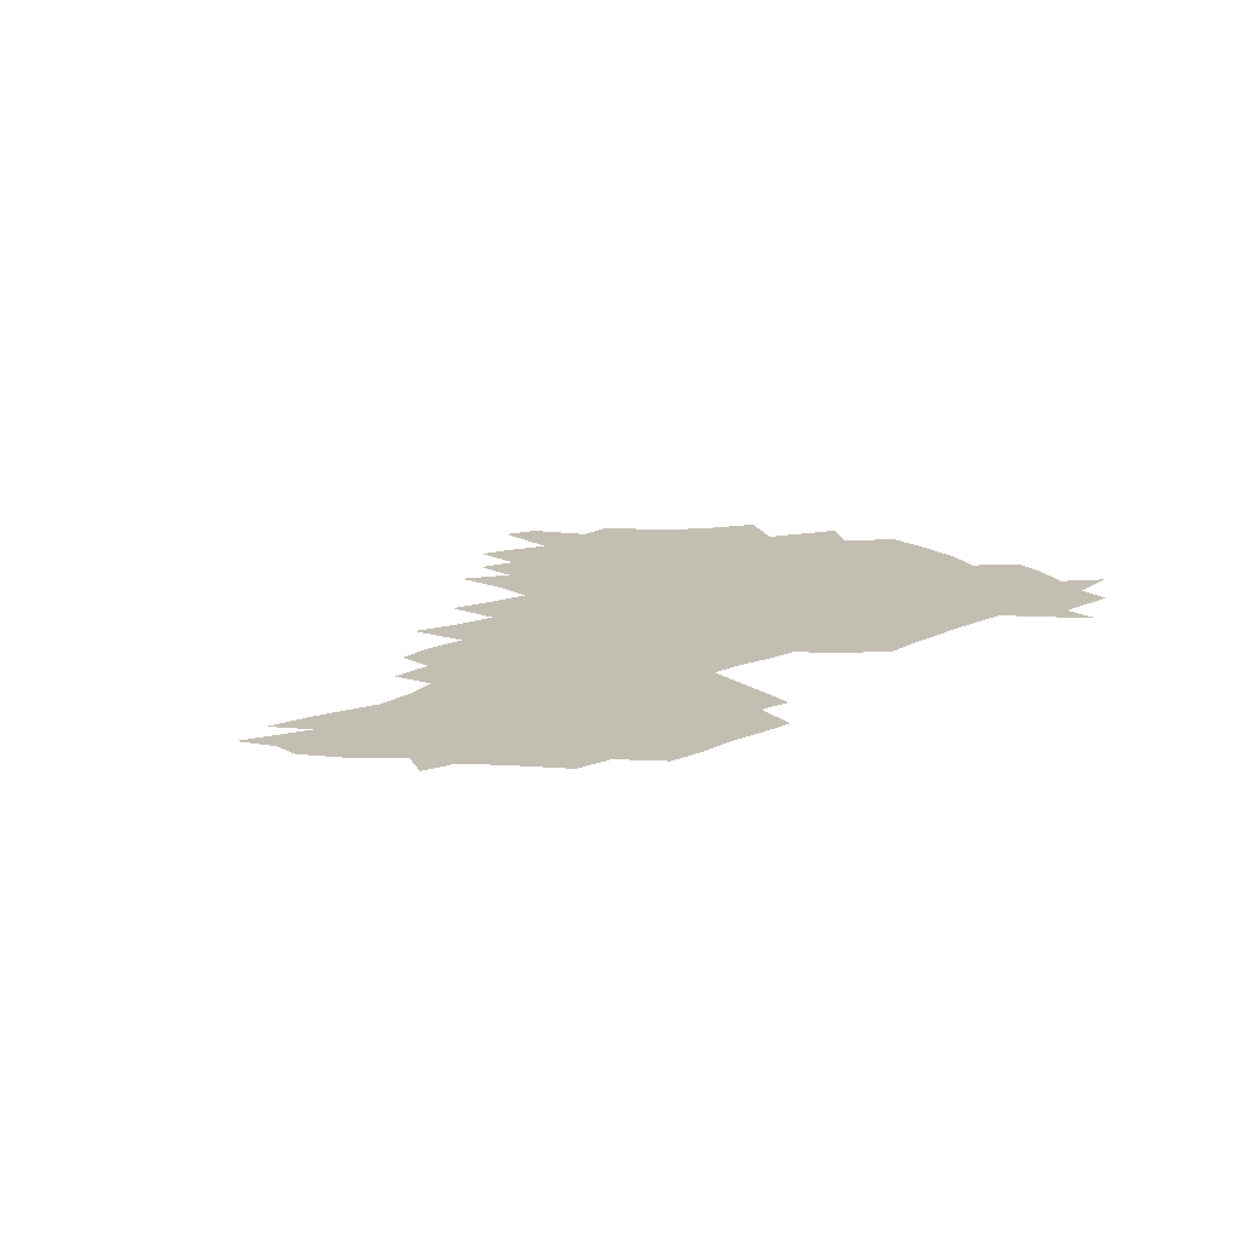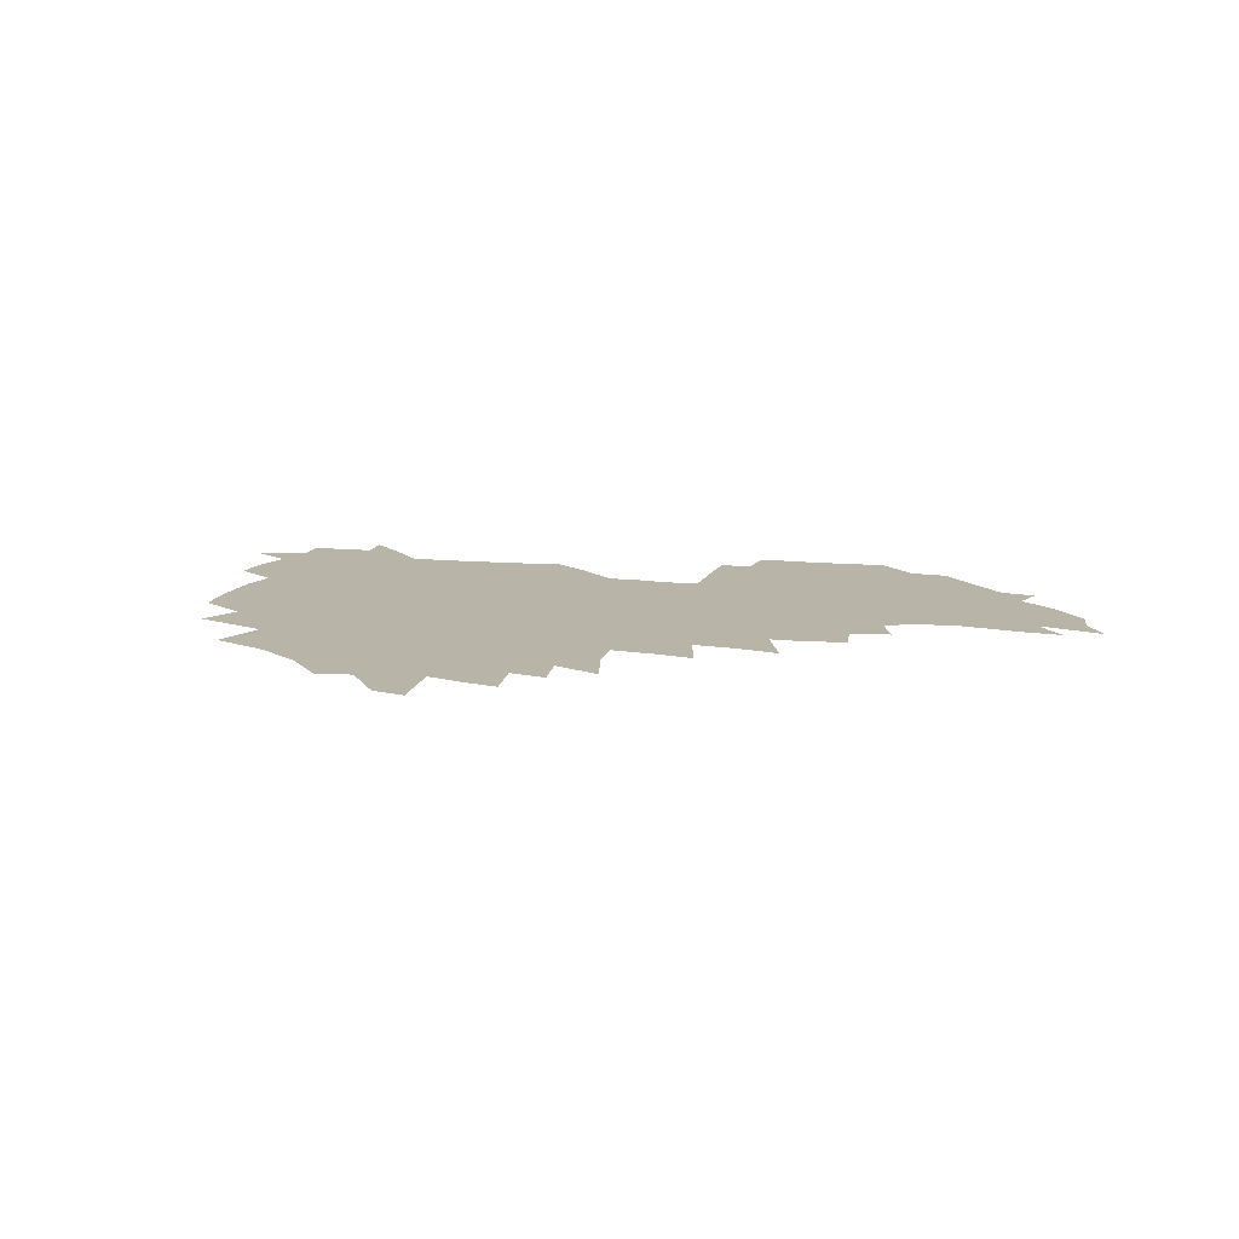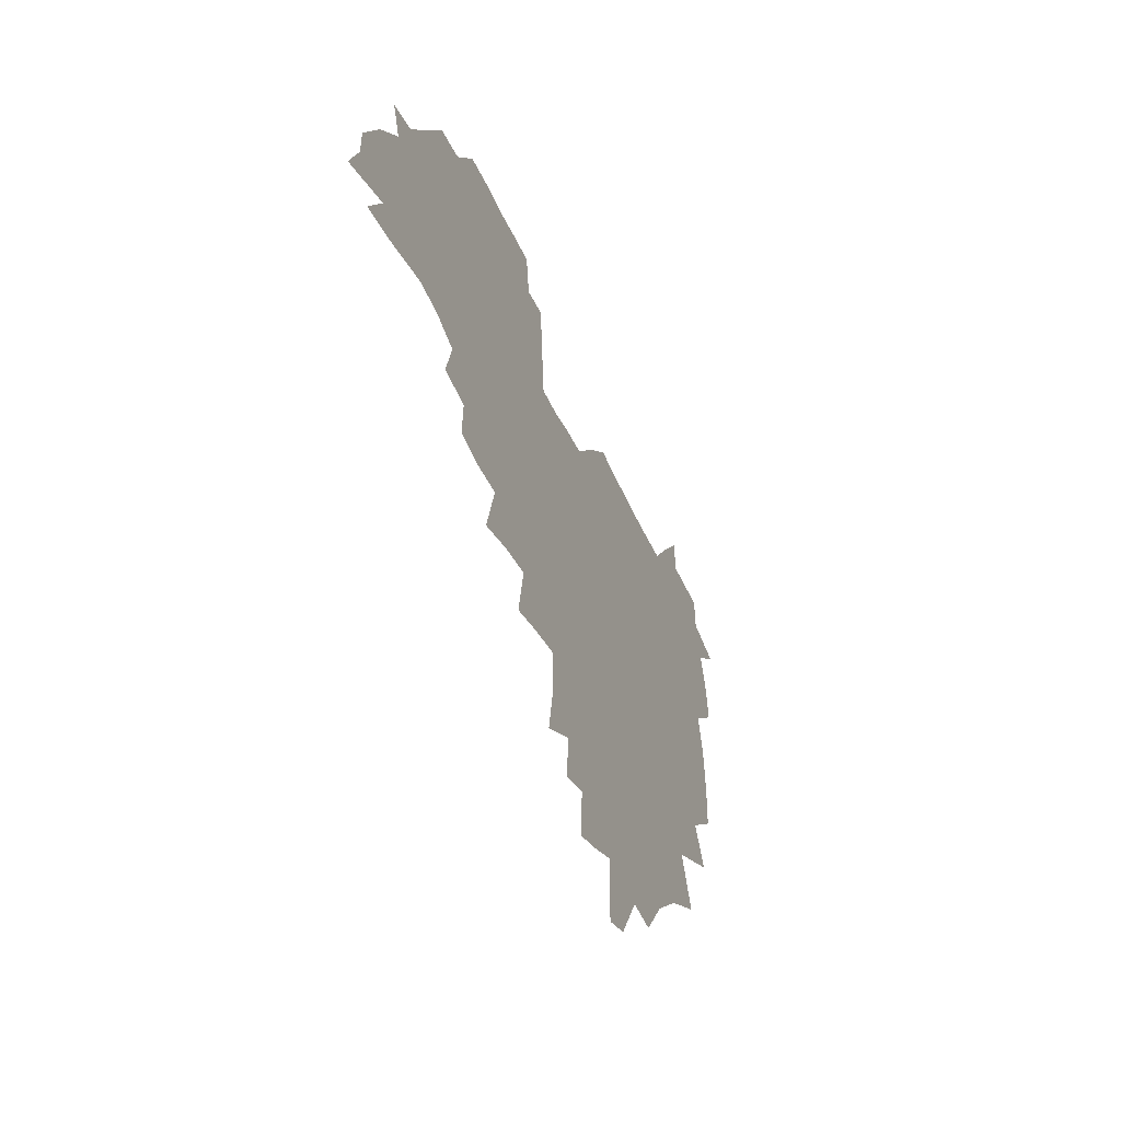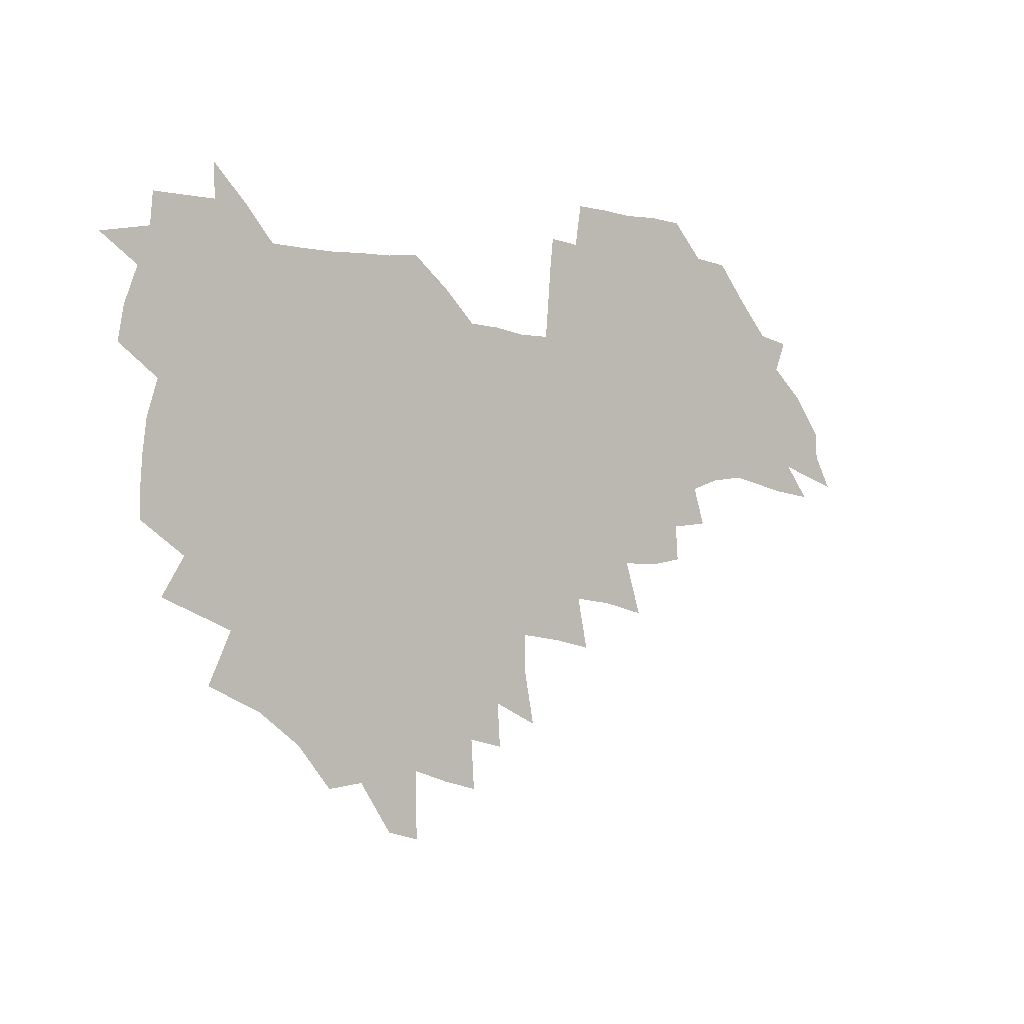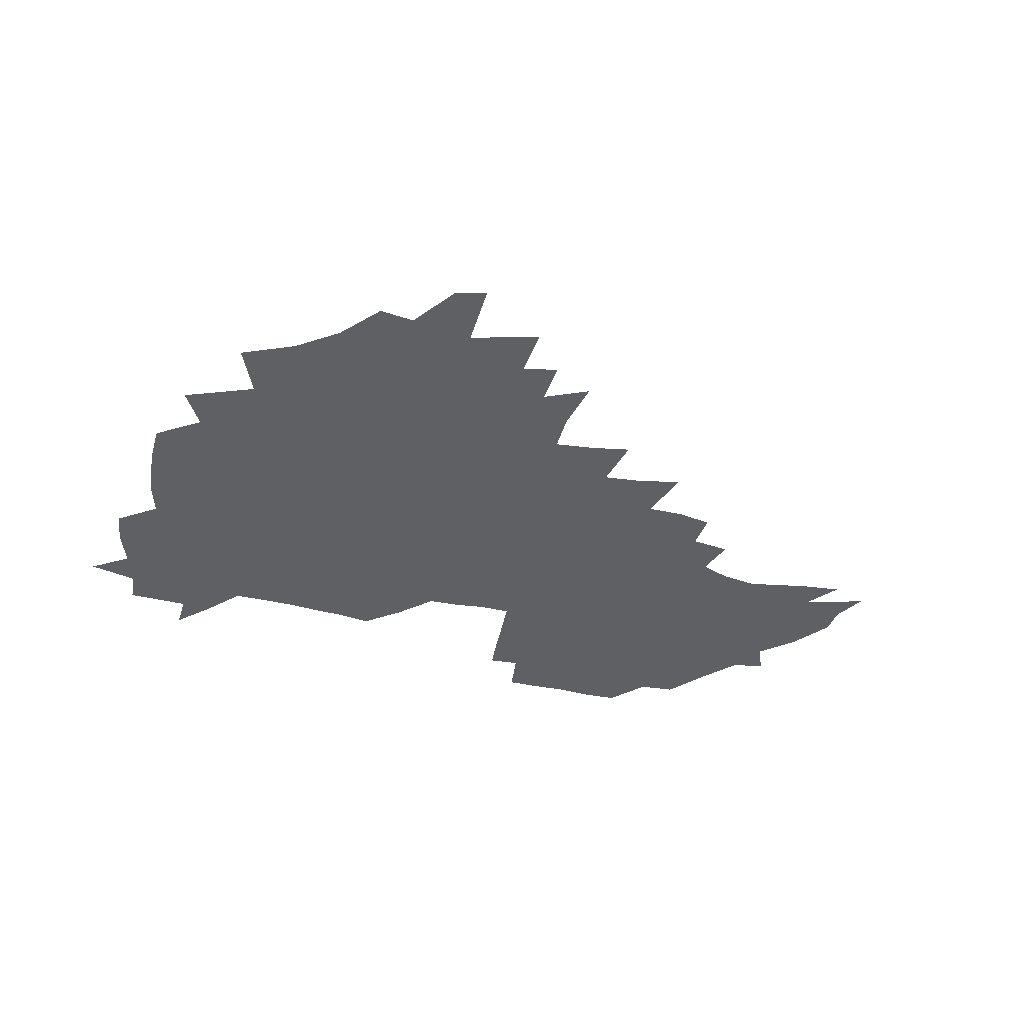
<metadata>
{"format":"obj","ext":"obj","renderer":"f3d","projection":"perspective","resolution":1024,"background":"white","views":[{"elev":17.4,"azim":137.8,"up":"+Z"},{"elev":13.1,"azim":12.2,"up":"+Z"},{"elev":-41.6,"azim":111.2,"up":"+Y"},{"elev":-1.7,"azim":-39.3,"up":"+Y"},{"elev":-42.6,"azim":-16.1,"up":"+Z"}]}
</metadata>
<code>
v 206.3 264.5 0
v 214.8 221.8 0
v 217.3 236.4 0
v 223.4 252.7 0
v 228.9 268.8 0
v 230.1 282.9 0
v 225.2 152.2 0
v 225.1 165.5 0
v 226.1 179.1 0
v 227.8 193.1 0
v 232.7 208.5 0
v 235.6 223.6 0
v 236.7 238.2 0
v 239.5 253.4 0
v 242.6 268.6 0
v 244 282.8 0
v 234.8 121.7 0
v 245.1 138.1 0
v 249.2 152.6 0
v 249.8 166.4 0
v 248 180.3 0
v 248.3 194.5 0
v 249.2 208.9 0
v 253 224.2 0
v 252.9 238.6 0
v 254 253.2 0
v 255.7 267.7 0
v 258.5 282.7 0
v 258.3 297.7 0
v 256.5 85.97 0
v 267 108 0
v 268.4 123.8 0
v 275 139.9 0
v 278 153.9 0
v 273.9 167.4 0
v 269.4 181.2 0
v 265.5 195.1 0
v 267.7 209.6 0
v 269.4 224.3 0
v 269.5 238.7 0
v 270.6 253.4 0
v 272.1 268 0
v 273.2 282.5 0
v 281.1 74.36 0
v 287.6 95.13 0
v 288.3 110.3 0
v 289.8 125.6 0
v 292.4 140.8 0
v 291.9 154.3 0
v 293.7 168.1 0
v 289.4 181.8 0
v 286.1 195.8 0
v 285.4 210 0
v 283.9 224.3 0
v 284.9 238.6 0
v 285.1 253 0
v 286.5 267.3 0
v 300 59.94 0
v 303.4 80.82 0
v 303.1 95.54 0
v 304.6 111.5 0
v 305.9 126.5 0
v 307.8 141.5 0
v 307 154.7 0
v 308.7 168.6 0
v 308.5 181.8 0
v 304.8 195.9 0
v 304.1 209.8 0
v 302.8 224.1 0
v 301.3 238.4 0
v 301.5 252.7 0
v 301.5 266.8 0
v 315.4 41.16 0
v 317.8 64.81 0
v 318.4 81.63 0
v 318.8 97 0
v 319.5 112.1 0
v 320.5 127 0
v 322.6 142.6 0
v 323.4 156.2 0
v 322.5 169 0
v 322.3 182.4 0
v 322 195.9 0
v 320.6 209.7 0
v 320.7 223.5 0
v 318.6 238 0
v 317.4 252.4 0
v 316.6 266.7 0
v 331.6 42.72 0
v 332.9 66.83 0
v 333.3 83.12 0
v 333.4 97.79 0
v 334.8 114.3 0
v 335 128 0
v 335.4 141.7 0
v 335.7 155.6 0
v 336.8 169.8 0
v 336.4 182.7 0
v 335.9 196 0
v 334.8 209.9 0
v 334.3 223.8 0
v 333.8 237.9 0
v 333.1 252 0
v 331 267.5 0
v 346.4 20.74 0
v 346.6 47.2 0
v 346.9 66.36 0
v 347.3 83.57 0
v 347.4 97.88 0
v 348 114 0
v 348.2 127 0
v 348.7 141.8 0
v 349.1 156.3 0
v 349.3 170 0
v 349.3 182.8 0
v 348.9 196.4 0
v 348.5 210.1 0
v 347.7 224.1 0
v 348 238 0
v 347.1 252.2 0
v 345.7 267.8 0
v 360.9 16.74 0
v 360.7 46.1 0
v 361.3 62.6 0
v 361.1 81.84 0
v 361.2 97.75 0
v 361.4 112.8 0
v 361.8 127.2 0
v 362.1 141.3 0
v 362.4 155.3 0
v 362.6 169.2 0
v 362.4 182.9 0
v 362.3 196.5 0
v 362.1 210.4 0
v 362 224.2 0
v 361.6 238.6 0
v 360.8 253.2 0
v 360.1 269.4 0
v 361 286 0
v 376.6 40.65 0
v 375.8 61.2 0
v 374.9 81.7 0
v 375.3 96.08 0
v 375.4 111 0
v 375.4 126.2 0
v 376.1 139.9 0
v 376.2 154.3 0
v 375.9 169.3 0
v 375.9 182.9 0
v 375.9 196.6 0
v 375.9 210.5 0
v 375.8 224.6 0
v 376.3 240.6 0
v 376.3 256.4 0
v 392.3 36.45 0
v 390.9 58.16 0
v 389.7 78.12 0
v 389.6 94.15 0
v 389.6 109.7 0
v 389.8 124.3 0
v 390.7 138.3 0
v 390.7 152.8 0
v 389.3 169.2 0
v 389.4 182.9 0
v 389.6 196.6 0
v 389.7 210.5 0
v 390 224.8 0
v 391.2 241.9 0
v 407 54.26 0
v 405.8 73.54 0
v 404.3 92.09 0
v 405.4 106.7 0
v 405.4 121.9 0
v 406 136.6 0
v 405.3 152.1 0
v 404.7 167.3 0
v 404 182.1 0
v 403.5 196.5 0
v 403.6 210.4 0
v 403.9 224.3 0
v 405.4 241.1 0
v 426.2 63.64 0
v 421.7 86.51 0
v 421.8 103.6 0
v 423.2 118.3 0
v 421 136.1 0
v 420.6 151 0
v 419.2 167 0
v 418.4 181.8 0
v 417.5 196.5 0
v 417.6 210.4 0
v 418.1 224.4 0
v 419.5 239 0
v 440.4 101 0
v 438 119.7 0
v 437.3 134.7 0
v 435.6 150.7 0
v 433.7 167.1 0
v 433.2 181.3 0
v 431.4 196.7 0
v 432.4 210.4 0
v 432.2 224.2 0
v 433.9 238.9 0
v 435.3 253.4 0
v 436.6 270.2 0
v 438.1 284.1 0
v 458.2 97.17 0
v 453.4 119.8 0
v 452.1 135.6 0
v 450.3 151.6 0
v 448.5 167.1 0
v 447.5 181.7 0
v 446.1 196.4 0
v 446.8 210.1 0
v 446 224 0
v 447.5 238.2 0
v 448.8 252.6 0
v 450.6 268.2 0
v 452 282.8 0
v 454.8 300.9 0
v 471.4 117.5 0
v 467.4 136.4 0
v 465.2 152.2 0
v 462.5 168.4 0
v 461.7 182.5 0
v 461.7 196.5 0
v 460.5 210.6 0
v 458.9 223.9 0
v 462.7 238.9 0
v 464.3 253.6 0
v 464.6 267.6 0
v 466.3 282.5 0
v 469.6 300.6 0
v 490.9 112.7 0
v 483.5 136.2 0
v 480.6 152.8 0
v 479.3 167.7 0
v 477 182.7 0
v 476.8 196.8 0
v 476.6 210.8 0
v 476.5 224.9 0
v 478.3 239.4 0
v 478.5 253.4 0
v 480.3 268.2 0
v 482 283.4 0
v 484.4 299.5 0
v 501 135.7 0
v 497 153.3 0
v 494 168.9 0
v 492.3 183.3 0
v 491.8 197.2 0
v 492.1 211.1 0
v 492.1 225.1 0
v 493.1 239.3 0
v 494.1 253.6 0
v 497 269 0
v 497.4 283.3 0
v 500.7 300.3 0
v 516.2 138.1 0
v 515.2 153.8 0
v 510.5 169.9 0
v 508.6 184 0
v 505.2 198.2 0
v 505.5 211.2 0
v 508 225.4 0
v 507.8 239.2 0
v 509.1 253.3 0
v 512.6 268.8 0
v 511.7 282.7 0
v 516.1 299.3 0
v 533 155.5 0
v 527.7 172.1 0
v 524.6 185.4 0
v 523.8 198.5 0
v 521.6 211.9 0
v 522.5 225.3 0
v 521.6 238.9 0
v 523.5 252.7 0
v 526.5 267.8 0
v 530.6 283.6 0
v 541.2 176.5 0
v 539.1 187.4 0
v 537.8 199.5 0
v 536.4 212.3 0
v 536.1 225.2 0
v 540.4 238.9 0
v 539.9 252.5 0
v 542.8 266.8 0
v 546.7 281.9 0
v 557.5 178.4 0
v 554.5 189.1 0
v 552.3 200.3 0
v 551.6 212.2 0
v 553.1 224.7 0
v 556.1 237.7 0
v 557.3 251.3 0
v 560.4 265.3 0
v 585.6 172.4 0
v 570 189.1 0
v 568.1 200.2 0
v 567.7 211.5 0
v 569.6 223.3 0
v 569.9 236.1 0
v 574.9 249.1 0
v 604.6 169.9 0
v 592.9 184.8 0
v 586.8 198 0
v 583.7 210.1 0
v 583.8 221.4 0
v 584.5 233.2 0
v 589.7 246.2 0
v 621.6 175.5 0
v 613.5 190.3 0
v 613 201.8 0
v 599.6 219.7 0
f 4 5 1
f 11 12 2
f 2 12 3
f 12 13 3
f 3 13 4
f 13 14 4
f 4 14 5
f 14 15 5
f 5 15 6
f 15 16 6
f 18 19 7
f 7 19 8
f 19 20 8
f 8 20 9
f 20 21 9
f 9 21 10
f 21 22 10
f 10 22 11
f 22 23 11
f 11 23 12
f 23 24 12
f 12 24 13
f 24 25 13
f 13 25 14
f 25 26 14
f 14 26 15
f 26 27 15
f 15 27 16
f 27 28 16
f 31 32 17
f 17 32 18
f 32 33 18
f 18 33 19
f 33 34 19
f 19 34 20
f 34 35 20
f 20 35 21
f 35 36 21
f 21 36 22
f 36 37 22
f 22 37 23
f 37 38 23
f 23 38 24
f 38 39 24
f 24 39 25
f 39 40 25
f 25 40 26
f 40 41 26
f 26 41 27
f 41 42 27
f 27 42 28
f 42 43 28
f 28 43 29
f 44 45 30
f 30 45 31
f 45 46 31
f 31 46 32
f 46 47 32
f 32 47 33
f 47 48 33
f 33 48 34
f 48 49 34
f 34 49 35
f 49 50 35
f 35 50 36
f 50 51 36
f 36 51 37
f 51 52 37
f 37 52 38
f 52 53 38
f 38 53 39
f 53 54 39
f 39 54 40
f 54 55 40
f 40 55 41
f 55 56 41
f 41 56 42
f 56 57 42
f 42 57 43
f 58 59 44
f 44 59 45
f 59 60 45
f 45 60 46
f 60 61 46
f 46 61 47
f 61 62 47
f 47 62 48
f 62 63 48
f 48 63 49
f 63 64 49
f 49 64 50
f 64 65 50
f 50 65 51
f 65 66 51
f 51 66 52
f 66 67 52
f 52 67 53
f 67 68 53
f 53 68 54
f 68 69 54
f 54 69 55
f 69 70 55
f 55 70 56
f 70 71 56
f 56 71 57
f 71 72 57
f 73 74 58
f 58 74 59
f 74 75 59
f 59 75 60
f 75 76 60
f 60 76 61
f 76 77 61
f 61 77 62
f 77 78 62
f 62 78 63
f 78 79 63
f 63 79 64
f 79 80 64
f 64 80 65
f 80 81 65
f 65 81 66
f 81 82 66
f 66 82 67
f 82 83 67
f 67 83 68
f 83 84 68
f 68 84 69
f 84 85 69
f 69 85 70
f 85 86 70
f 70 86 71
f 86 87 71
f 71 87 72
f 87 88 72
f 73 89 74
f 89 90 74
f 74 90 75
f 90 91 75
f 75 91 76
f 91 92 76
f 76 92 77
f 92 93 77
f 77 93 78
f 93 94 78
f 78 94 79
f 94 95 79
f 79 95 80
f 95 96 80
f 80 96 81
f 96 97 81
f 81 97 82
f 97 98 82
f 82 98 83
f 98 99 83
f 83 99 84
f 99 100 84
f 84 100 85
f 100 101 85
f 85 101 86
f 101 102 86
f 86 102 87
f 102 103 87
f 87 103 88
f 103 104 88
f 105 106 89
f 89 106 90
f 106 107 90
f 90 107 91
f 107 108 91
f 91 108 92
f 108 109 92
f 92 109 93
f 109 110 93
f 93 110 94
f 110 111 94
f 94 111 95
f 111 112 95
f 95 112 96
f 112 113 96
f 96 113 97
f 113 114 97
f 97 114 98
f 114 115 98
f 98 115 99
f 115 116 99
f 99 116 100
f 116 117 100
f 100 117 101
f 117 118 101
f 101 118 102
f 118 119 102
f 102 119 103
f 119 120 103
f 103 120 104
f 120 121 104
f 105 122 106
f 122 123 106
f 106 123 107
f 123 124 107
f 107 124 108
f 124 125 108
f 108 125 109
f 125 126 109
f 109 126 110
f 126 127 110
f 110 127 111
f 127 128 111
f 111 128 112
f 128 129 112
f 112 129 113
f 129 130 113
f 113 130 114
f 130 131 114
f 114 131 115
f 131 132 115
f 115 132 116
f 132 133 116
f 116 133 117
f 133 134 117
f 117 134 118
f 134 135 118
f 118 135 119
f 135 136 119
f 119 136 120
f 136 137 120
f 120 137 121
f 137 138 121
f 123 140 124
f 140 141 124
f 124 141 125
f 141 142 125
f 125 142 126
f 142 143 126
f 126 143 127
f 143 144 127
f 127 144 128
f 144 145 128
f 128 145 129
f 145 146 129
f 129 146 130
f 146 147 130
f 130 147 131
f 147 148 131
f 131 148 132
f 148 149 132
f 132 149 133
f 149 150 133
f 133 150 134
f 150 151 134
f 134 151 135
f 151 152 135
f 135 152 136
f 152 153 136
f 136 153 137
f 153 154 137
f 137 154 138
f 140 155 141
f 155 156 141
f 141 156 142
f 156 157 142
f 142 157 143
f 157 158 143
f 143 158 144
f 158 159 144
f 144 159 145
f 159 160 145
f 145 160 146
f 160 161 146
f 146 161 147
f 161 162 147
f 147 162 148
f 162 163 148
f 148 163 149
f 163 164 149
f 149 164 150
f 164 165 150
f 150 165 151
f 165 166 151
f 151 166 152
f 166 167 152
f 152 167 153
f 167 168 153
f 153 168 154
f 156 169 157
f 169 170 157
f 157 170 158
f 170 171 158
f 158 171 159
f 171 172 159
f 159 172 160
f 172 173 160
f 160 173 161
f 173 174 161
f 161 174 162
f 174 175 162
f 162 175 163
f 175 176 163
f 163 176 164
f 176 177 164
f 164 177 165
f 177 178 165
f 165 178 166
f 178 179 166
f 166 179 167
f 179 180 167
f 167 180 168
f 180 181 168
f 170 182 171
f 182 183 171
f 171 183 172
f 183 184 172
f 172 184 173
f 184 185 173
f 173 185 174
f 185 186 174
f 174 186 175
f 186 187 175
f 175 187 176
f 187 188 176
f 176 188 177
f 188 189 177
f 177 189 178
f 189 190 178
f 178 190 179
f 190 191 179
f 179 191 180
f 191 192 180
f 180 192 181
f 192 193 181
f 184 194 185
f 194 195 185
f 185 195 186
f 195 196 186
f 186 196 187
f 196 197 187
f 187 197 188
f 197 198 188
f 188 198 189
f 198 199 189
f 189 199 190
f 199 200 190
f 190 200 191
f 200 201 191
f 191 201 192
f 201 202 192
f 192 202 193
f 202 203 193
f 194 207 195
f 207 208 195
f 195 208 196
f 208 209 196
f 196 209 197
f 209 210 197
f 197 210 198
f 210 211 198
f 198 211 199
f 211 212 199
f 199 212 200
f 212 213 200
f 200 213 201
f 213 214 201
f 201 214 202
f 214 215 202
f 202 215 203
f 215 216 203
f 203 216 204
f 216 217 204
f 204 217 205
f 217 218 205
f 205 218 206
f 218 219 206
f 208 221 209
f 221 222 209
f 209 222 210
f 222 223 210
f 210 223 211
f 223 224 211
f 211 224 212
f 224 225 212
f 212 225 213
f 225 226 213
f 213 226 214
f 226 227 214
f 214 227 215
f 227 228 215
f 215 228 216
f 228 229 216
f 216 229 217
f 229 230 217
f 217 230 218
f 230 231 218
f 218 231 219
f 231 232 219
f 219 232 220
f 232 233 220
f 221 234 222
f 234 235 222
f 222 235 223
f 235 236 223
f 223 236 224
f 236 237 224
f 224 237 225
f 237 238 225
f 225 238 226
f 238 239 226
f 226 239 227
f 239 240 227
f 227 240 228
f 240 241 228
f 228 241 229
f 241 242 229
f 229 242 230
f 242 243 230
f 230 243 231
f 243 244 231
f 231 244 232
f 244 245 232
f 232 245 233
f 245 246 233
f 235 247 236
f 247 248 236
f 236 248 237
f 248 249 237
f 237 249 238
f 249 250 238
f 238 250 239
f 250 251 239
f 239 251 240
f 251 252 240
f 240 252 241
f 252 253 241
f 241 253 242
f 253 254 242
f 242 254 243
f 254 255 243
f 243 255 244
f 255 256 244
f 244 256 245
f 256 257 245
f 245 257 246
f 257 258 246
f 247 259 248
f 259 260 248
f 248 260 249
f 260 261 249
f 249 261 250
f 261 262 250
f 250 262 251
f 262 263 251
f 251 263 252
f 263 264 252
f 252 264 253
f 264 265 253
f 253 265 254
f 265 266 254
f 254 266 255
f 266 267 255
f 255 267 256
f 267 268 256
f 256 268 257
f 268 269 257
f 257 269 258
f 269 270 258
f 260 271 261
f 271 272 261
f 261 272 262
f 272 273 262
f 262 273 263
f 273 274 263
f 263 274 264
f 274 275 264
f 264 275 265
f 275 276 265
f 265 276 266
f 276 277 266
f 266 277 267
f 277 278 267
f 267 278 268
f 278 279 268
f 268 279 269
f 279 280 269
f 269 280 270
f 272 281 273
f 281 282 273
f 273 282 274
f 282 283 274
f 274 283 275
f 283 284 275
f 275 284 276
f 284 285 276
f 276 285 277
f 285 286 277
f 277 286 278
f 286 287 278
f 278 287 279
f 287 288 279
f 279 288 280
f 288 289 280
f 281 290 282
f 290 291 282
f 282 291 283
f 291 292 283
f 283 292 284
f 292 293 284
f 284 293 285
f 293 294 285
f 285 294 286
f 294 295 286
f 286 295 287
f 295 296 287
f 287 296 288
f 296 297 288
f 288 297 289
f 290 298 291
f 298 299 291
f 291 299 292
f 299 300 292
f 292 300 293
f 300 301 293
f 293 301 294
f 301 302 294
f 294 302 295
f 302 303 295
f 295 303 296
f 303 304 296
f 296 304 297
f 298 305 299
f 305 306 299
f 299 306 300
f 306 307 300
f 300 307 301
f 307 308 301
f 301 308 302
f 308 309 302
f 302 309 303
f 309 310 303
f 303 310 304
f 310 311 304
f 306 312 307
f 312 313 307
f 307 313 308
f 313 314 308
f 308 314 309
f 314 315 309
f 309 315 310

</code>
